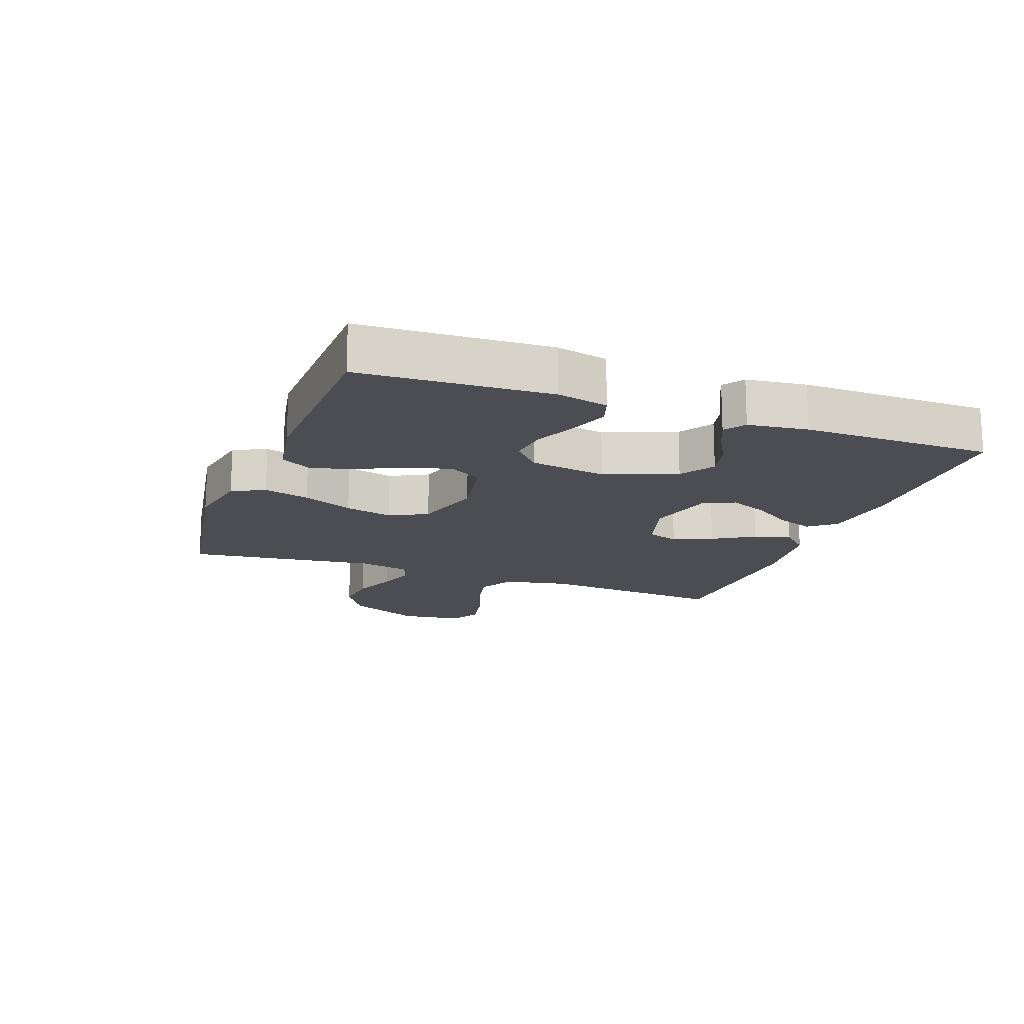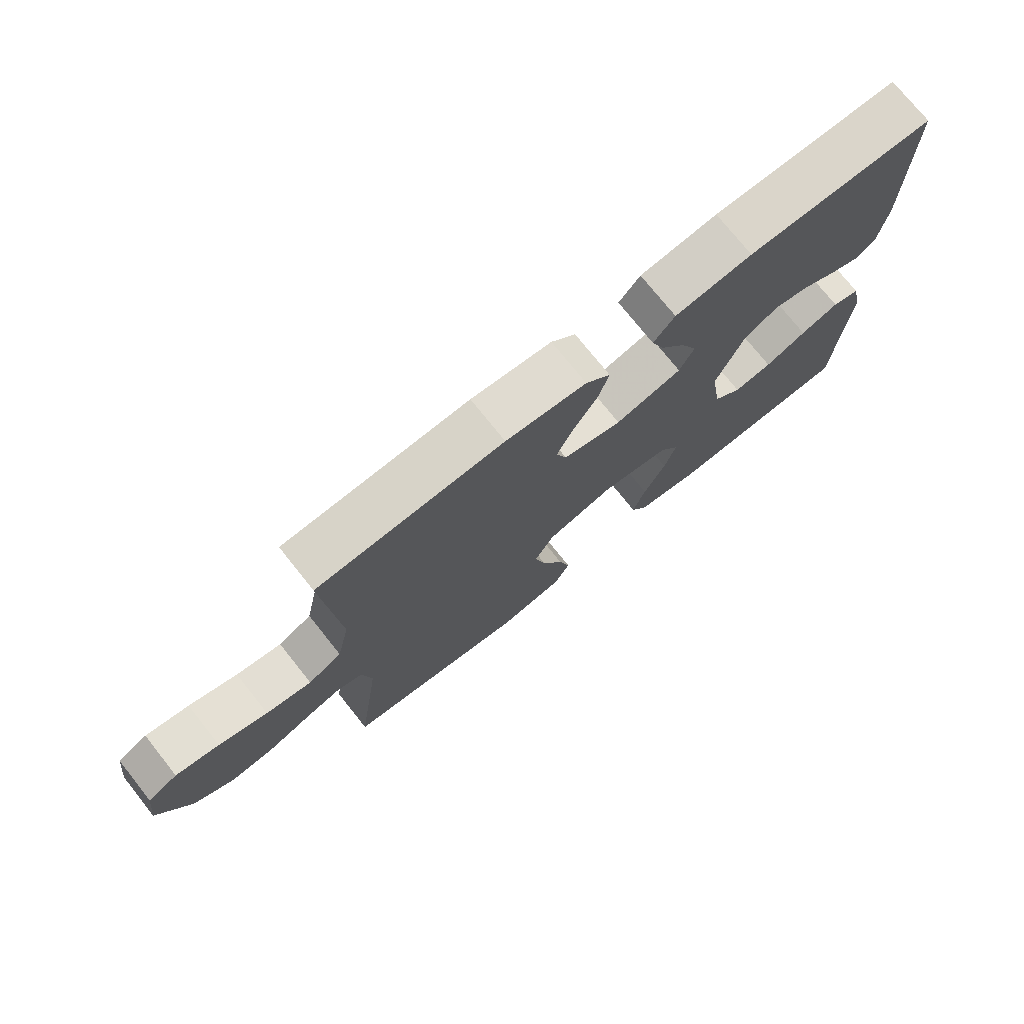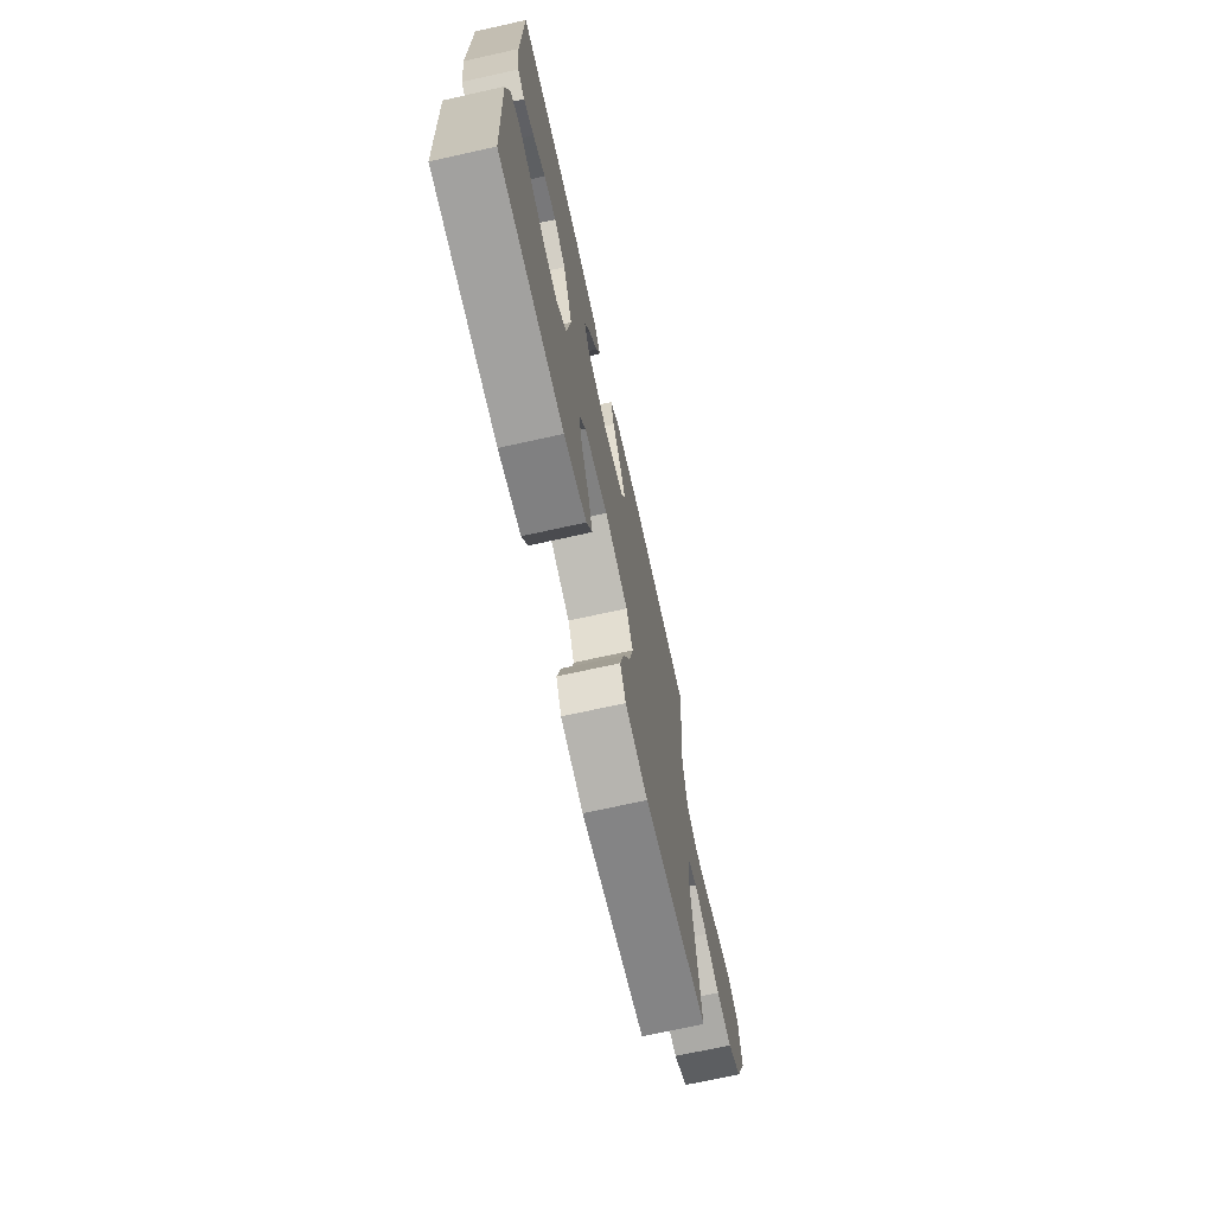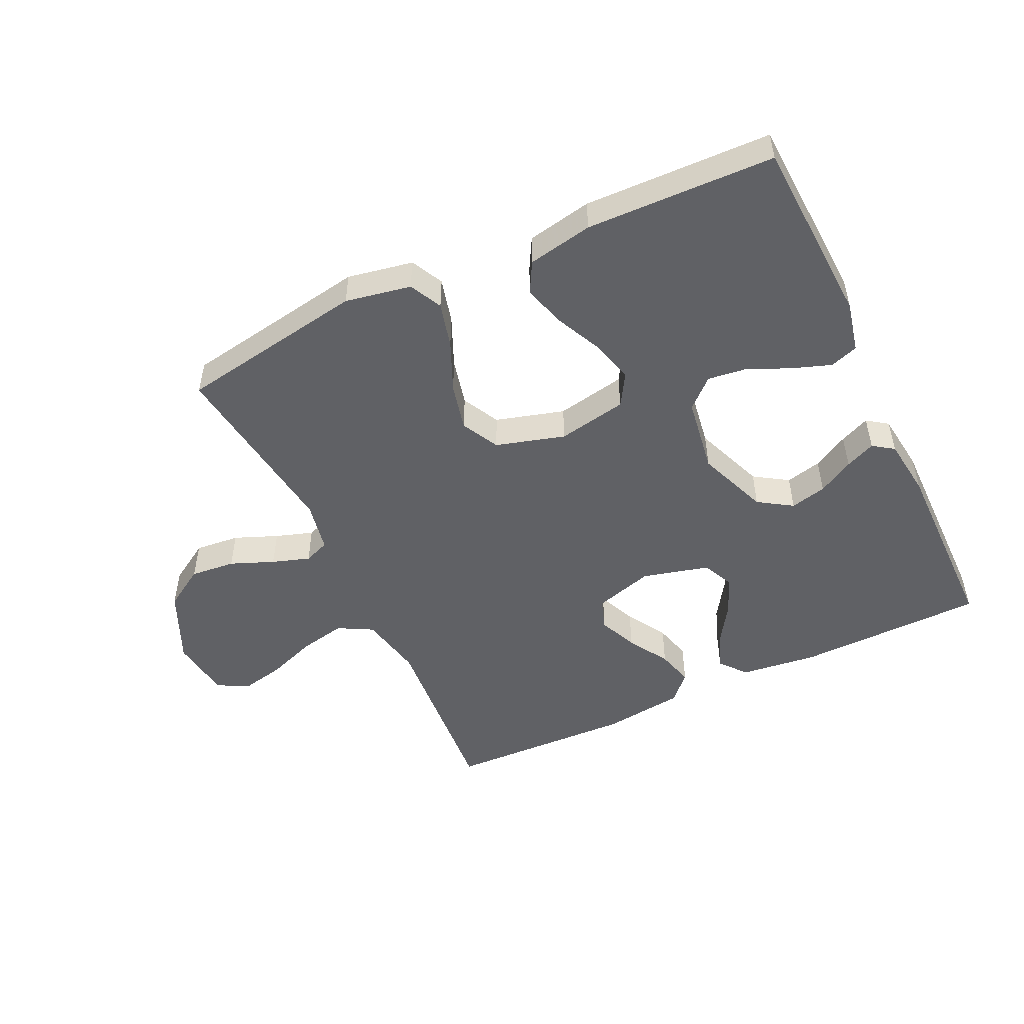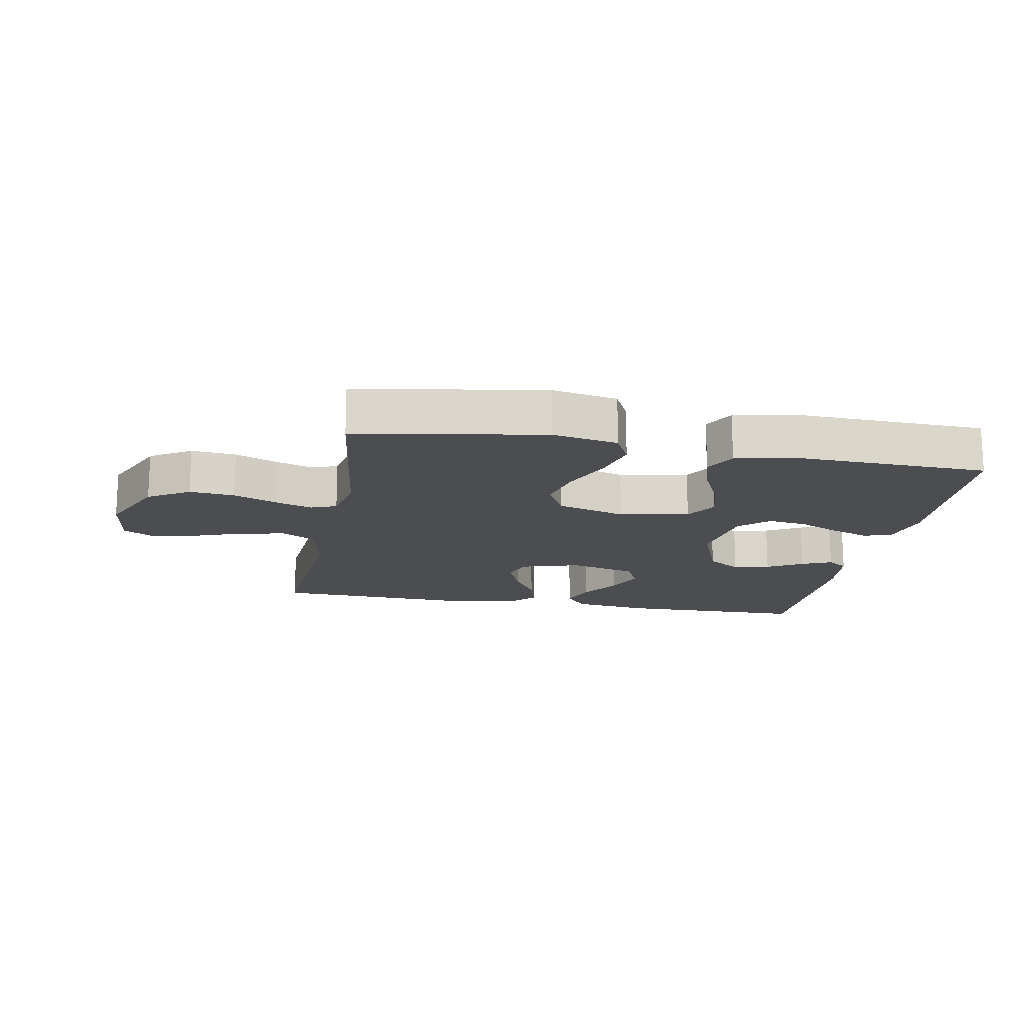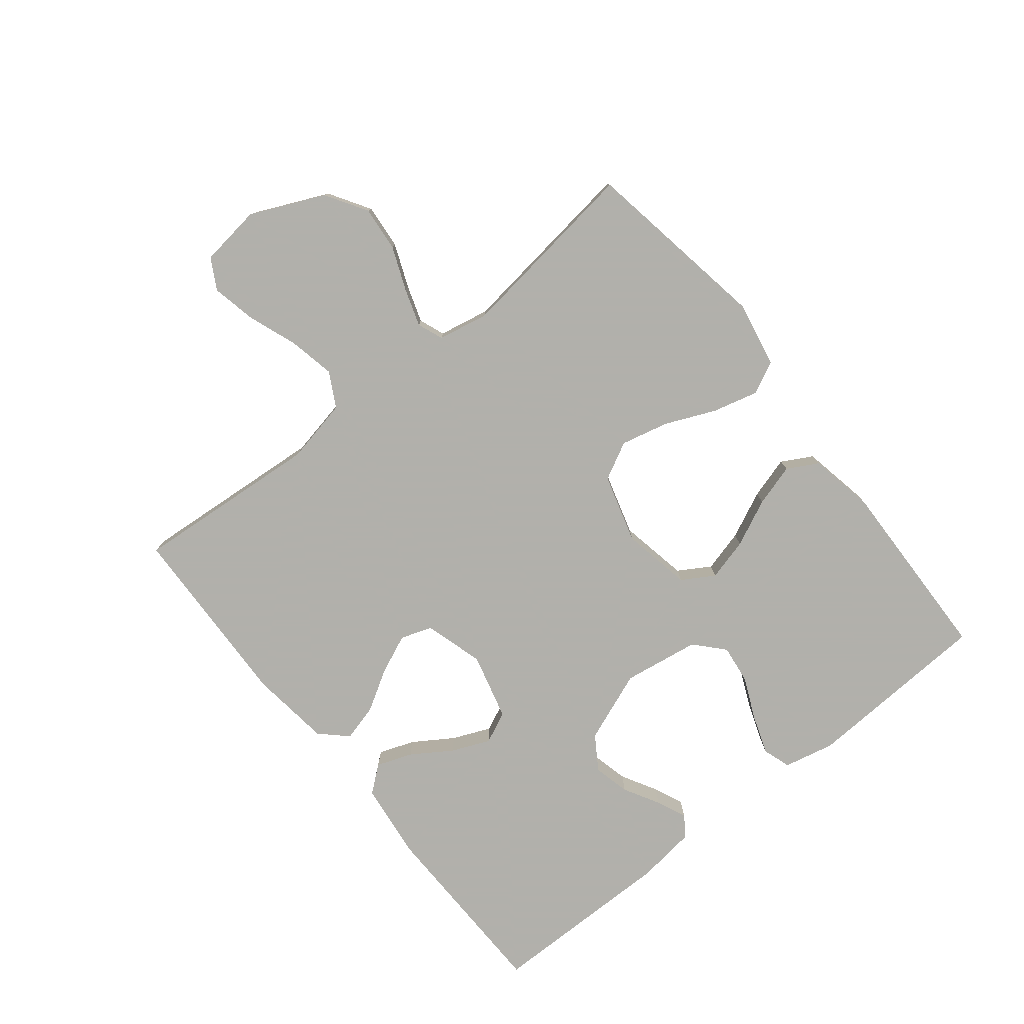
<metadata>
{"format":"obj","ext":"obj","renderer":"f3d","projection":"perspective","resolution":1024,"background":"white","views":[{"elev":-16.4,"azim":-110.2,"up":"+Y"},{"elev":75.0,"azim":141.4,"up":"+Z"},{"elev":-70.6,"azim":-77.5,"up":"+Z"},{"elev":-50.1,"azim":-154.6,"up":"+Y"},{"elev":-16.2,"azim":169.5,"up":"+Y"},{"elev":-78.5,"azim":128.7,"up":"+Y"}]}
</metadata>
<code>
v 0.5 0.07 0.5
v 0.476 0.07 0.2
v 0.497 0.07 0.097
v 0.552 0.07 0.067
v 0.626 0.07 0.082
v 0.705 0.07 0.111
v 0.776 0.07 0.126
v 0.825 0.07 0.099
v 0.838 0.07 0
v 0.785 0.07 -0.117
v 0.719 0.07 -0.158
v 0.647 0.07 -0.151
v 0.578 0.07 -0.123
v 0.518 0.07 -0.103
v 0.477 0.07 -0.119
v 0.461 0.07 -0.2
v 0.5 0.07 -0.5
v 0.2 0.07 -0.55
v 0.095 0.07 -0.53
v 0.069 0.07 -0.478
v 0.088 0.07 -0.405
v 0.123 0.07 -0.325
v 0.141 0.07 -0.249
v 0.11 0.07 -0.189
v 0 0.07 -0.157
v -0.111 0.07 -0.178
v -0.142 0.07 -0.229
v -0.124 0.07 -0.297
v -0.089 0.07 -0.372
v -0.069 0.07 -0.44
v -0.096 0.07 -0.489
v -0.2 0.07 -0.509
v -0.5 0.07 -0.5
v -0.515 0.07 -0.2
v -0.497 0.07 -0.119
v -0.452 0.07 -0.104
v -0.39 0.07 -0.126
v -0.323 0.07 -0.156
v -0.261 0.07 -0.164
v -0.215 0.07 -0.122
v -0.196 0.07 0
v -0.24 0.07 0.114
v -0.294 0.07 0.149
v -0.352 0.07 0.135
v -0.409 0.07 0.103
v -0.457 0.07 0.082
v -0.49 0.07 0.105
v -0.502 0.07 0.2
v -0.5 0.07 0.5
v -0.2 0.07 0.505
v -0.076 0.07 0.49
v -0.042 0.07 0.448
v -0.063 0.07 0.391
v -0.104 0.07 0.328
v -0.13 0.07 0.267
v -0.107 0.07 0.217
v 0 0.07 0.189
v 0.095 0.07 0.217
v 0.112 0.07 0.267
v 0.085 0.07 0.329
v 0.046 0.07 0.394
v 0.03 0.07 0.453
v 0.07 0.07 0.495
v 0.2 0.07 0.511
v 0.5 0 0.5
v 0.476 0 0.2
v 0.497 0 0.097
v 0.552 0 0.067
v 0.626 0 0.082
v 0.705 0 0.111
v 0.776 0 0.126
v 0.825 0 0.099
v 0.838 0 0
v 0.785 0 -0.117
v 0.719 0 -0.158
v 0.647 0 -0.151
v 0.578 0 -0.123
v 0.518 0 -0.103
v 0.477 0 -0.119
v 0.461 0 -0.2
v 0.5 0 -0.5
v 0.2 0 -0.55
v 0.095 0 -0.53
v 0.069 0 -0.478
v 0.088 0 -0.405
v 0.123 0 -0.325
v 0.141 0 -0.249
v 0.11 0 -0.189
v 0 0 -0.157
v -0.111 0 -0.178
v -0.142 0 -0.229
v -0.124 0 -0.297
v -0.089 0 -0.372
v -0.069 0 -0.44
v -0.096 0 -0.489
v -0.2 0 -0.509
v -0.5 0 -0.5
v -0.515 0 -0.2
v -0.497 0 -0.119
v -0.452 0 -0.104
v -0.39 0 -0.126
v -0.323 0 -0.156
v -0.261 0 -0.164
v -0.215 0 -0.122
v -0.196 0 0
v -0.24 0 0.114
v -0.294 0 0.149
v -0.352 0 0.135
v -0.409 0 0.103
v -0.457 0 0.082
v -0.49 0 0.105
v -0.502 0 0.2
v -0.5 0 0.5
v -0.2 0 0.505
v -0.076 0 0.49
v -0.042 0 0.448
v -0.063 0 0.391
v -0.104 0 0.328
v -0.13 0 0.267
v -0.107 0 0.217
v 0 0 0.189
v 0.095 0 0.217
v 0.112 0 0.267
v 0.085 0 0.329
v 0.046 0 0.394
v 0.03 0 0.453
v 0.07 0 0.495
v 0.2 0 0.511
f 63 64 1 2
f 60 61 62 63
f 59 60 63 2
f 58 59 2 3
f 57 58 3 4
f 51 52 53 54
f 51 54 55
f 50 51 55
f 49 50 55
f 48 49 55 56
f 44 45 46 47
f 43 44 47 48
f 35 36 37 38
f 33 34 35 38
f 33 38 39
f 32 33 39 40
f 28 29 30 31
f 27 28 31 32
f 19 20 21 22
f 19 22 23
f 16 17 18 19
f 15 16 19 23
f 14 15 23 24
f 10 11 12 13
f 10 13 14
f 9 10 14
f 5 6 7 8
f 4 5 8 9
f 57 4 9 14
f 43 48 56 57
f 42 43 57 14
f 27 32 40 41
f 26 27 41
f 25 26 41 42
f 14 24 25 42
f 66 65 128 127
f 127 126 125 124
f 66 127 124 123
f 67 66 123 122
f 68 67 122 121
f 118 117 116 115
f 119 118 115
f 119 115 114
f 119 114 113
f 120 119 113 112
f 111 110 109 108
f 112 111 108 107
f 102 101 100 99
f 102 99 98 97
f 103 102 97
f 104 103 97 96
f 95 94 93 92
f 96 95 92 91
f 86 85 84 83
f 87 86 83
f 83 82 81 80
f 87 83 80 79
f 88 87 79 78
f 77 76 75 74
f 78 77 74
f 78 74 73
f 72 71 70 69
f 73 72 69 68
f 78 73 68 121
f 121 120 112 107
f 78 121 107 106
f 105 104 96 91
f 105 91 90
f 106 105 90 89
f 106 89 88 78
f 1 65 66 2
f 2 66 67 3
f 3 67 68 4
f 4 68 69 5
f 5 69 70 6
f 6 70 71 7
f 7 71 72 8
f 8 72 73 9
f 9 73 74 10
f 10 74 75 11
f 11 75 76 12
f 12 76 77 13
f 13 77 78 14
f 14 78 79 15
f 15 79 80 16
f 16 80 81 17
f 17 81 82 18
f 18 82 83 19
f 19 83 84 20
f 20 84 85 21
f 21 85 86 22
f 22 86 87 23
f 23 87 88 24
f 24 88 89 25
f 25 89 90 26
f 26 90 91 27
f 27 91 92 28
f 28 92 93 29
f 29 93 94 30
f 30 94 95 31
f 31 95 96 32
f 32 96 97 33
f 33 97 98 34
f 34 98 99 35
f 35 99 100 36
f 36 100 101 37
f 37 101 102 38
f 38 102 103 39
f 39 103 104 40
f 40 104 105 41
f 41 105 106 42
f 42 106 107 43
f 43 107 108 44
f 44 108 109 45
f 45 109 110 46
f 46 110 111 47
f 47 111 112 48
f 48 112 113 49
f 49 113 114 50
f 50 114 115 51
f 51 115 116 52
f 52 116 117 53
f 53 117 118 54
f 54 118 119 55
f 55 119 120 56
f 56 120 121 57
f 57 121 122 58
f 58 122 123 59
f 59 123 124 60
f 60 124 125 61
f 61 125 126 62
f 62 126 127 63
f 63 127 128 64
f 64 128 65 1

</code>
